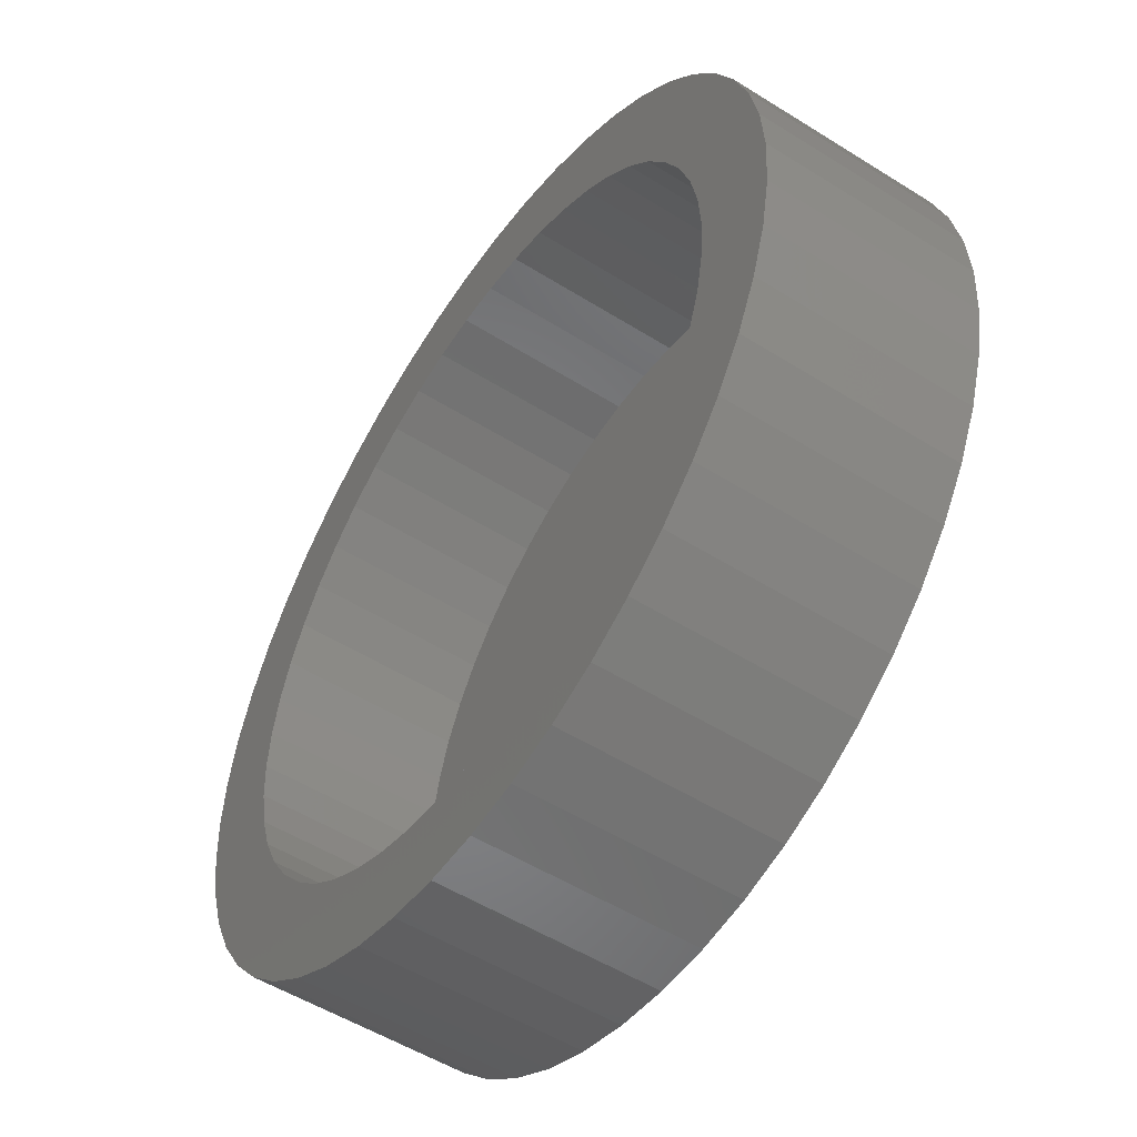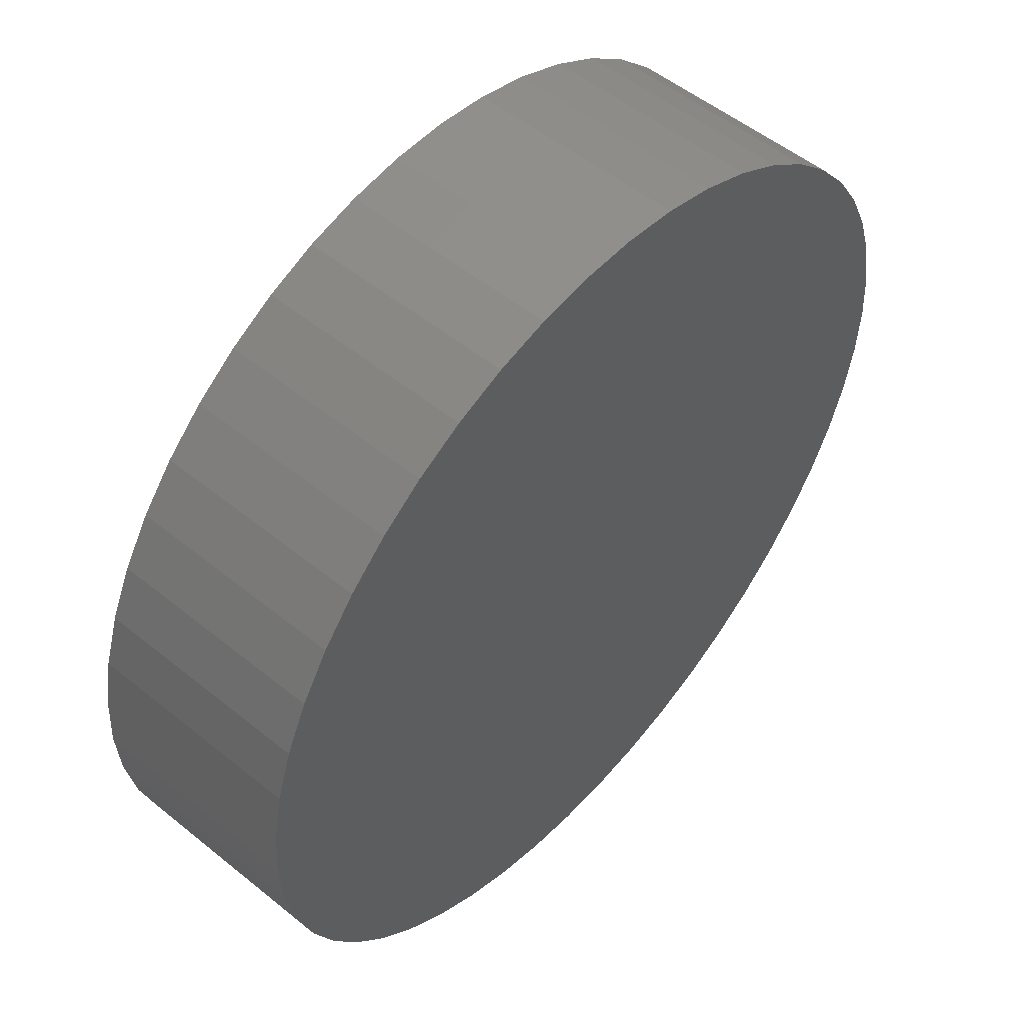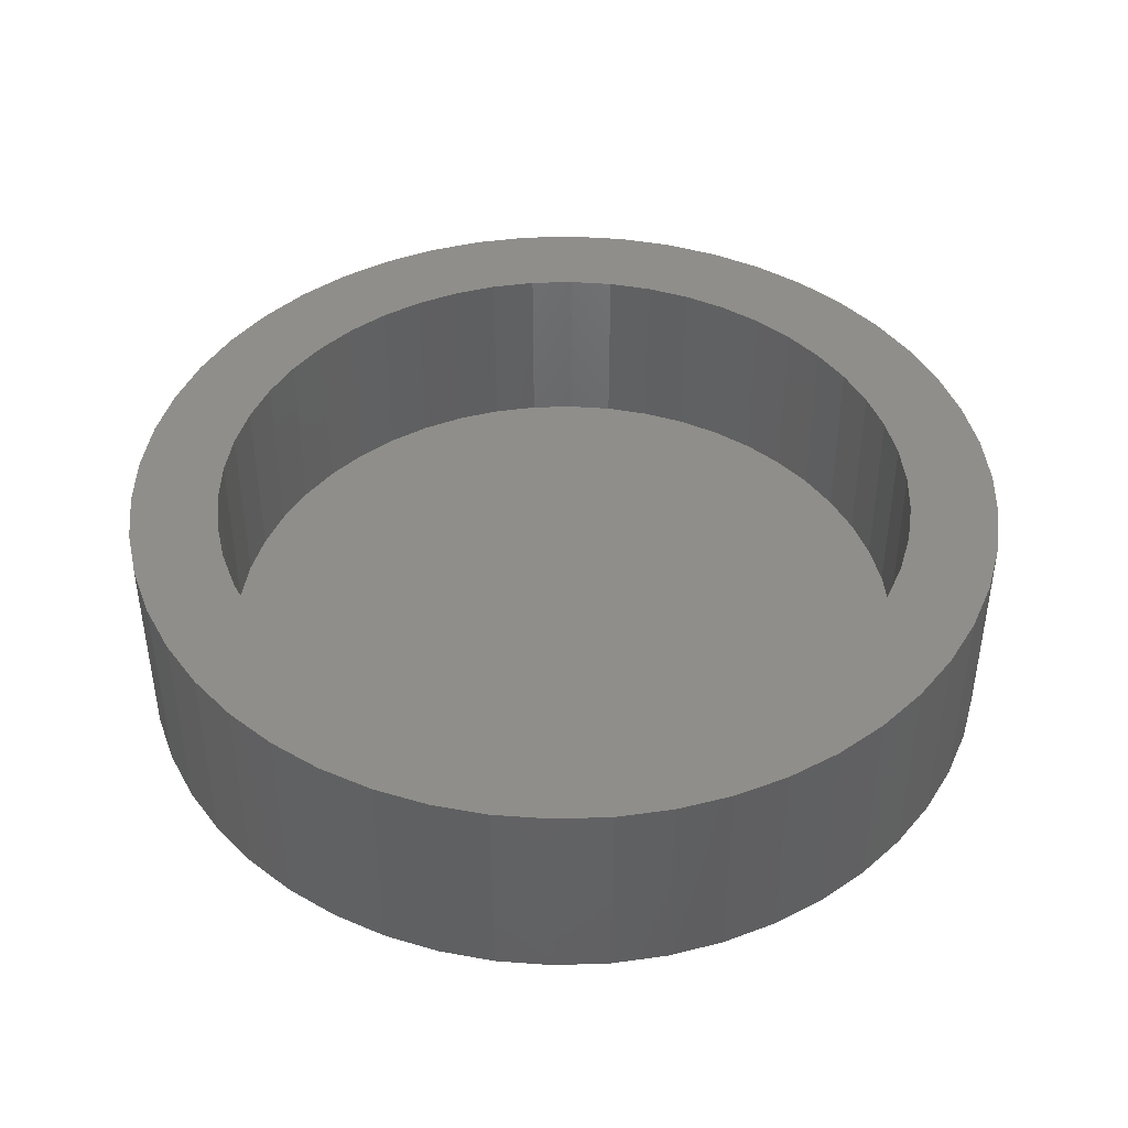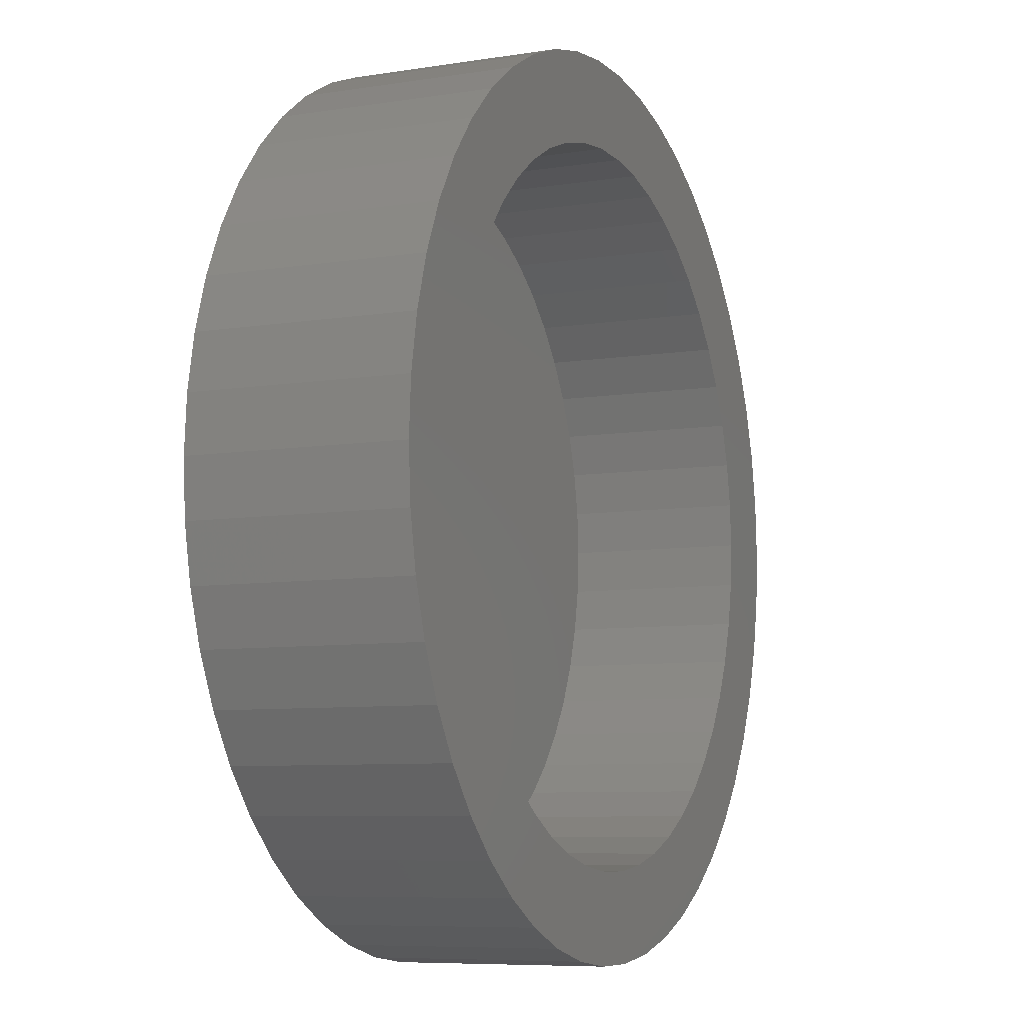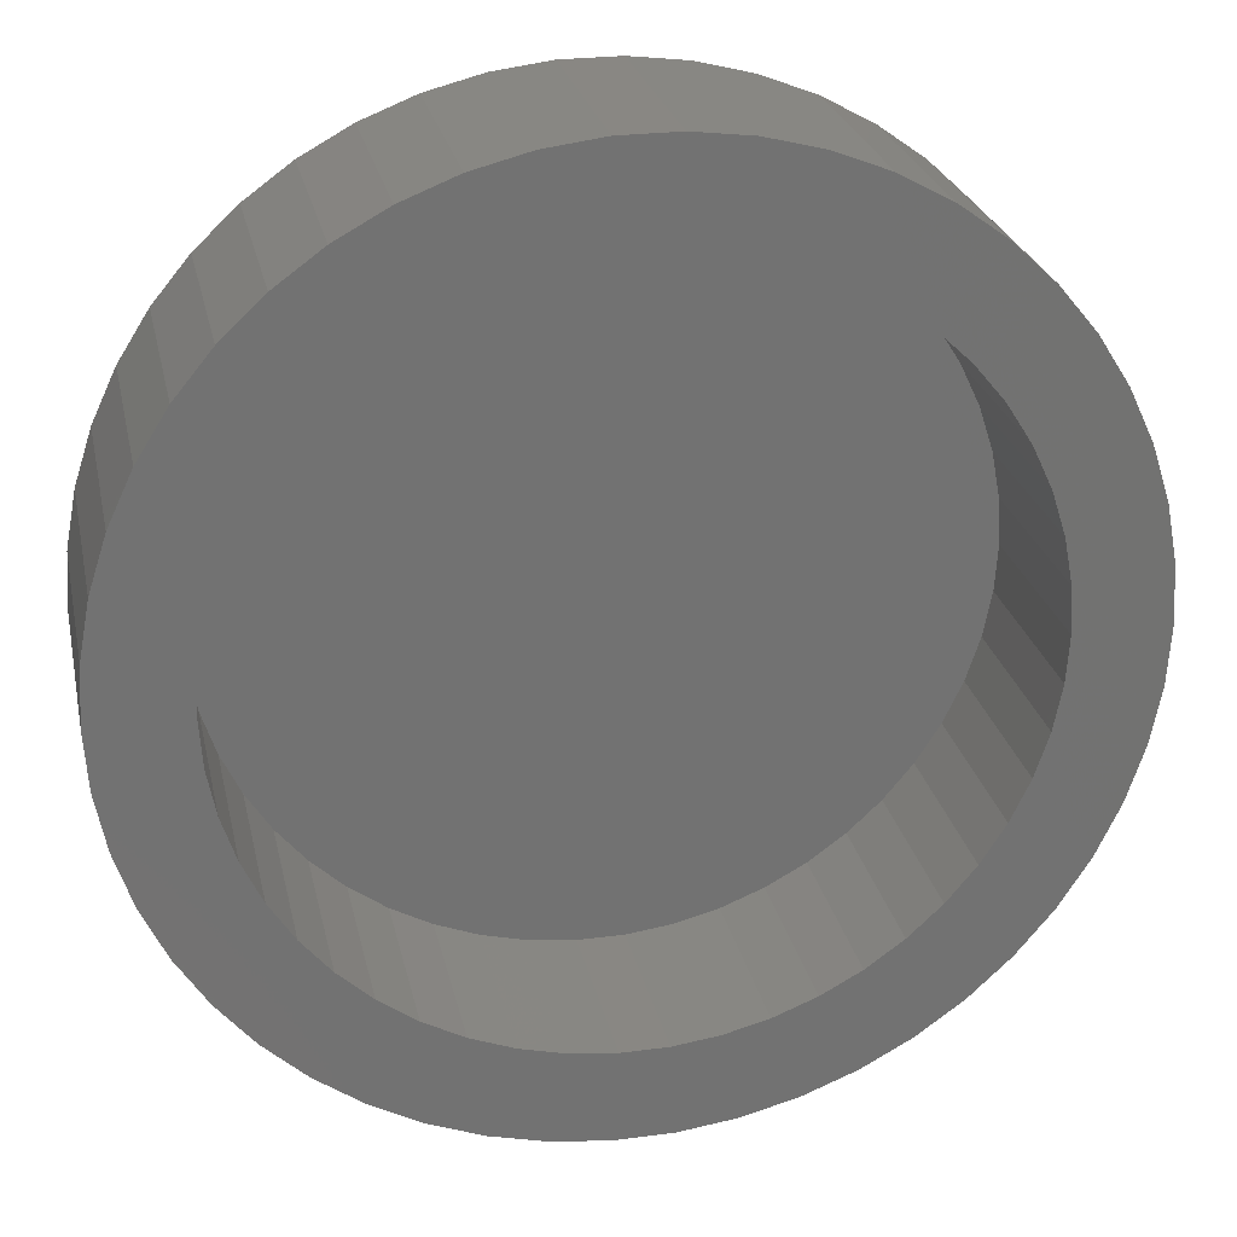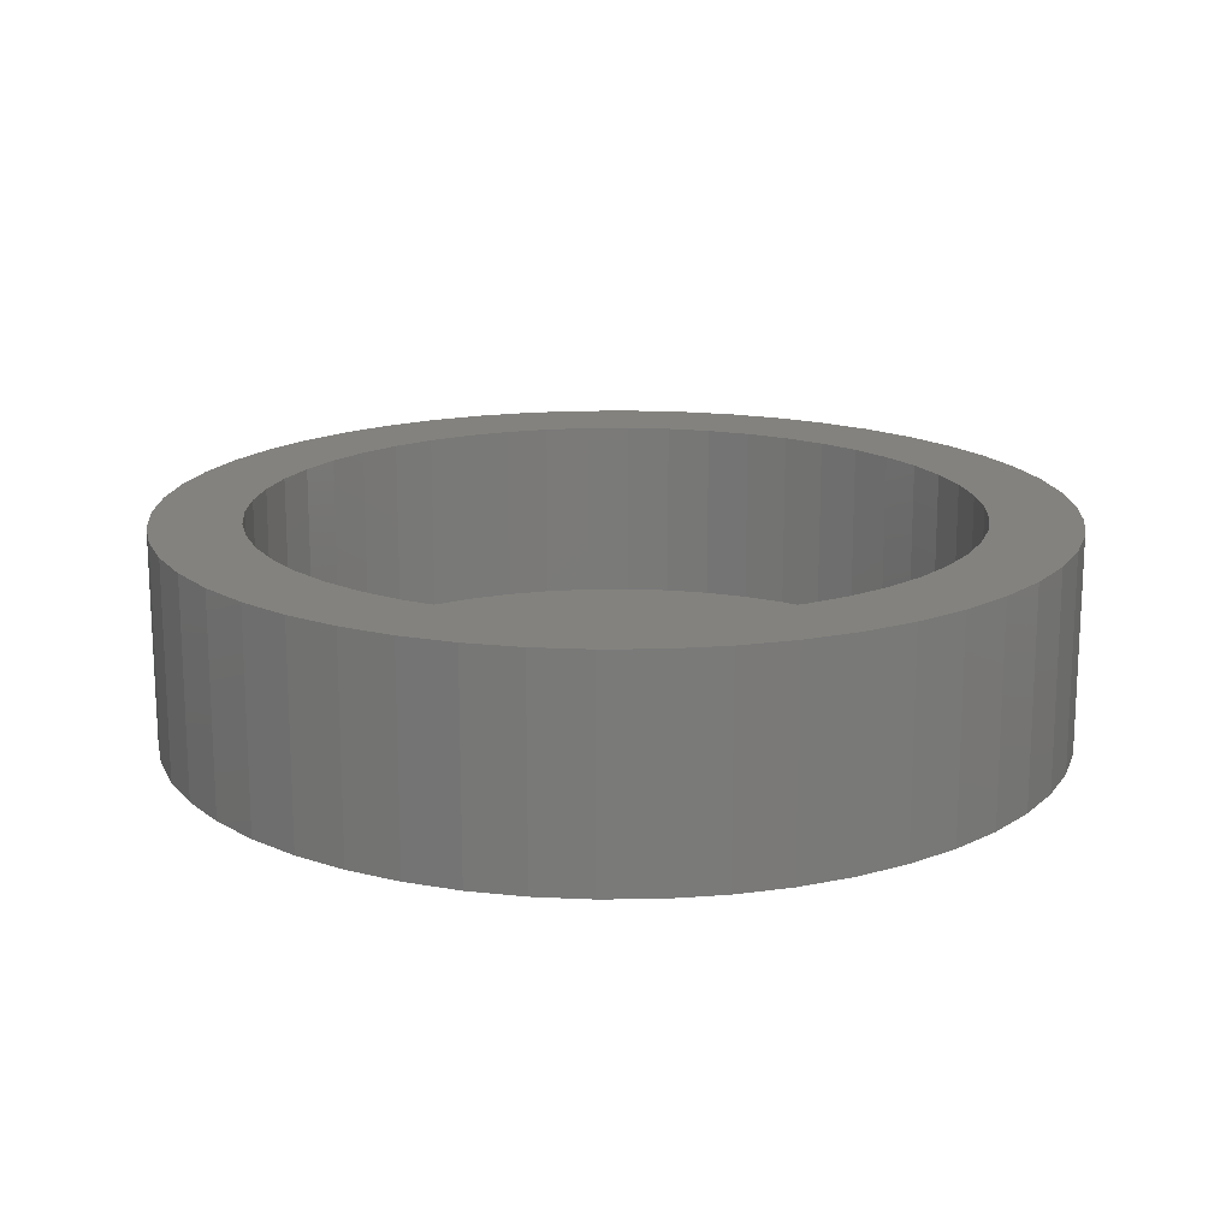
<metadata>
{"format":"stl","ext":"stl","renderer":"f3d","projection":"perspective","resolution":1024,"background":"white","views":[{"elev":-53.0,"azim":56.1,"up":"+Y"},{"elev":52.9,"azim":131.0,"up":"+Y"},{"elev":43.4,"azim":5.0,"up":"+Z"},{"elev":-7.6,"azim":-65.8,"up":"+Y"},{"elev":25.7,"azim":-12.0,"up":"+Y"},{"elev":16.9,"azim":12.9,"up":"+Z"}]}
</metadata>
<code>
# stl→obj: 200 verts, 396 faces
v 14.5 0 0
v 14.39 1.817 -7
v 14.39 1.817 0
v 14.5 0 -7
v -14.5 0 -7
v -14.39 1.817 0
v -14.39 1.817 -7
v -14.5 0 0
v 0.9105 14.47 -7
v -0.9105 14.47 0
v 0.9105 14.47 0
v -0.9105 14.47 -7
v -0.9105 -14.47 -7
v 0.9105 -14.47 0
v -0.9105 -14.47 0
v 0.9105 -14.47 -7
v 10.57 9.926 -7
v 9.243 11.17 0
v 10.57 9.926 0
v 9.243 11.17 -7
v -9.243 11.17 -7
v -10.57 9.926 0
v -9.243 11.17 0
v -10.57 9.926 -7
v -4.481 13.79 -7
v -6.174 13.12 0
v -4.481 13.79 0
v -6.174 13.12 -7
v 13.48 5.338 0
v 12.71 6.985 -7
v 12.71 6.985 0
v 13.48 5.338 -7
v 14.04 3.606 -7
v 14.04 3.606 0
v 6.174 13.12 -7
v 4.481 13.79 0
v 6.174 13.12 0
v 4.481 13.79 -7
v 2.717 14.24 0
v 2.717 14.24 -7
v 7.769 12.24 -7
v 7.769 12.24 0
v -13.48 5.338 -7
v -12.71 6.985 0
v -12.71 6.985 -7
v -13.48 5.338 0
v -14.04 3.606 -7
v -14.04 3.606 0
v -2.717 14.24 0
v -2.717 14.24 -7
v 2.717 -14.24 0
v 2.717 -14.24 -7
v 11.73 8.523 0
v 11.73 8.523 -7
v -11.73 8.523 0
v -11.73 8.523 -7
v 11.6 0 0
v 11.51 1.454 0
v 14.39 -1.817 0
v 11.24 2.885 0
v 11.51 -1.454 0
v 10.79 4.27 0
v 14.04 -3.606 0
v 10.17 5.588 0
v 11.24 -2.885 0
v 13.48 -5.338 0
v 9.385 6.818 0
v 8.456 7.941 0
v 7.394 8.938 0
v 6.216 9.794 0
v 4.939 10.5 0
v 3.585 11.03 0
v 2.174 11.39 0
v 0.7284 11.58 0
v -0.7284 11.58 0
v -2.174 11.39 0
v -3.585 11.03 0
v -4.939 10.5 0
v -6.216 9.794 0
v -7.769 12.24 0
v -7.394 8.938 0
v -8.456 7.941 0
v -9.385 6.818 0
v -10.17 5.588 0
v -10.79 4.27 0
v -11.24 2.885 0
v 10.79 -4.27 0
v 12.71 -6.985 0
v 10.17 -5.588 0
v 11.73 -8.523 0
v 9.385 -6.818 0
v 10.57 -9.926 0
v 8.456 -7.941 0
v 9.243 -11.17 0
v 7.394 -8.938 0
v 7.769 -12.24 0
v 6.216 -9.794 0
v 6.174 -13.12 0
v 4.939 -10.5 0
v 4.481 -13.79 0
v 3.585 -11.03 0
v 2.174 -11.39 0
v 0.7284 -11.58 0
v -0.7284 -11.58 0
v -2.174 -11.39 0
v -2.717 -14.24 0
v -3.585 -11.03 0
v -4.481 -13.79 0
v -4.939 -10.5 0
v -6.174 -13.12 0
v -6.216 -9.794 0
v -7.769 -12.24 0
v -7.394 -8.938 0
v -9.243 -11.17 0
v -8.456 -7.941 0
v -10.57 -9.926 0
v -9.385 -6.818 0
v -11.73 -8.523 0
v -10.17 -5.588 0
v -12.71 -6.985 0
v -10.79 -4.27 0
v -13.48 -5.338 0
v -11.24 -2.885 0
v -14.04 -3.606 0
v -11.51 -1.454 0
v -14.39 -1.817 0
v -11.6 0 0
v -11.51 1.454 0
v -7.769 12.24 -7
v 14.39 -1.817 -7
v 14.04 -3.606 -7
v -12.71 -6.985 -7
v -13.48 -5.338 -7
v -11.73 -8.523 -7
v 13.48 -5.338 -7
v 12.71 -6.985 -7
v 11.73 -8.523 -7
v 10.57 -9.926 -7
v 9.243 -11.17 -7
v 7.769 -12.24 -7
v 6.174 -13.12 -7
v 4.481 -13.79 -7
v -2.717 -14.24 -7
v -4.481 -13.79 -7
v -6.174 -13.12 -7
v -7.769 -12.24 -7
v -9.243 -11.17 -7
v -10.57 -9.926 -7
v -14.04 -3.606 -7
v -14.39 -1.817 -7
v 11.6 0 -6
v 11.51 1.454 -6
v -11.51 1.454 -6
v -11.6 0 -6
v -0.7284 11.58 -6
v 0.7284 11.58 -6
v 0.7284 -11.58 -6
v -0.7284 -11.58 -6
v 7.394 8.938 -6
v 8.456 7.941 -6
v -8.456 7.941 -6
v -7.394 8.938 -6
v -4.939 10.5 -6
v -3.585 11.03 -6
v 10.79 4.27 -6
v 10.17 5.588 -6
v 9.385 6.818 -6
v 3.585 11.03 -6
v 4.939 10.5 -6
v 6.216 9.794 -6
v -10.17 5.588 -6
v -10.79 4.27 -6
v -9.385 6.818 -6
v -11.24 2.885 -6
v -6.216 9.794 -6
v -2.174 11.39 -6
v 4.939 -10.5 -6
v 3.585 -11.03 -6
v 11.24 2.885 -6
v 2.174 11.39 -6
v 10.79 -4.27 -6
v 11.24 -2.885 -6
v 11.51 -1.454 -6
v -7.394 -8.938 -6
v -8.456 -7.941 -6
v -10.79 -4.27 -6
v -10.17 -5.588 -6
v -9.385 -6.818 -6
v 10.17 -5.588 -6
v 9.385 -6.818 -6
v 8.456 -7.941 -6
v 7.394 -8.938 -6
v 6.216 -9.794 -6
v 2.174 -11.39 -6
v -2.174 -11.39 -6
v -3.585 -11.03 -6
v -4.939 -10.5 -6
v -6.216 -9.794 -6
v -11.24 -2.885 -6
v -11.51 -1.454 -6
f 1 2 3
f 2 1 4
f 5 6 7
f 6 5 8
f 9 10 11
f 10 9 12
f 13 14 15
f 14 13 16
f 17 18 19
f 18 17 20
f 21 22 23
f 22 21 24
f 25 26 27
f 26 25 28
f 29 30 31
f 30 29 32
f 3 33 34
f 33 3 2
f 35 36 37
f 36 35 38
f 38 39 36
f 39 38 40
f 41 37 42
f 37 41 35
f 43 44 45
f 44 43 46
f 47 46 43
f 46 47 48
f 12 49 10
f 49 12 50
f 16 51 14
f 51 16 52
f 34 32 29
f 32 34 33
f 53 17 19
f 17 53 54
f 31 54 53
f 54 31 30
f 40 11 39
f 11 40 9
f 20 42 18
f 42 20 41
f 45 55 56
f 55 45 44
f 56 22 24
f 22 56 55
f 7 48 47
f 48 7 6
f 57 1 3
f 58 3 34
f 1 57 59
f 60 34 29
f 61 59 57
f 62 29 31
f 59 61 63
f 64 31 53
f 65 63 61
f 63 65 66
f 3 58 57
f 34 60 58
f 29 62 60
f 67 53 19
f 31 64 62
f 53 67 64
f 68 19 18
f 19 68 67
f 69 18 42
f 18 69 68
f 42 70 69
f 37 70 42
f 37 71 70
f 36 71 37
f 36 72 71
f 39 72 36
f 39 73 72
f 11 73 39
f 11 74 73
f 11 75 74
f 10 75 11
f 10 76 75
f 49 76 10
f 49 77 76
f 27 77 49
f 27 78 77
f 26 78 27
f 26 79 78
f 80 79 26
f 79 80 81
f 23 81 80
f 81 23 82
f 22 82 23
f 82 22 83
f 55 83 22
f 83 55 84
f 44 84 55
f 84 44 85
f 85 46 86
f 46 85 44
f 87 66 65
f 66 87 88
f 89 88 87
f 88 89 90
f 91 90 89
f 90 91 92
f 93 92 91
f 92 93 94
f 95 94 93
f 94 95 96
f 97 96 95
f 97 98 96
f 99 98 97
f 99 100 98
f 101 100 99
f 101 51 100
f 102 51 101
f 102 14 51
f 103 14 102
f 104 14 103
f 104 15 14
f 105 15 104
f 105 106 15
f 107 106 105
f 107 108 106
f 109 108 107
f 109 110 108
f 111 110 109
f 112 111 113
f 111 112 110
f 114 113 115
f 113 114 112
f 116 115 117
f 118 117 119
f 115 116 114
f 120 119 121
f 122 121 123
f 124 123 125
f 117 118 116
f 126 125 127
f 48 86 46
f 86 48 128
f 119 120 118
f 6 128 48
f 121 122 120
f 128 6 127
f 123 124 122
f 8 127 6
f 125 126 124
f 127 8 126
f 28 80 26
f 80 28 129
f 129 23 80
f 23 129 21
f 50 27 49
f 27 50 25
f 59 4 1
f 4 59 130
f 63 130 59
f 130 63 131
f 132 122 133
f 122 132 120
f 134 120 132
f 120 134 118
f 130 2 4
f 131 2 130
f 131 33 2
f 135 33 131
f 135 32 33
f 136 32 135
f 136 30 32
f 137 30 136
f 137 54 30
f 138 54 137
f 138 17 54
f 139 17 138
f 139 20 17
f 140 20 139
f 140 41 20
f 141 41 140
f 141 35 41
f 142 35 141
f 142 38 35
f 52 38 142
f 52 40 38
f 16 40 52
f 16 9 40
f 13 9 16
f 13 12 9
f 143 12 13
f 143 50 12
f 144 50 143
f 144 25 50
f 145 25 144
f 145 28 25
f 146 28 145
f 146 129 28
f 147 129 146
f 147 21 129
f 148 21 147
f 148 24 21
f 134 24 148
f 134 56 24
f 132 56 134
f 132 45 56
f 133 45 132
f 133 43 45
f 149 43 133
f 149 47 43
f 150 47 149
f 150 7 47
f 7 150 5
f 141 96 98
f 96 141 140
f 88 135 66
f 135 88 136
f 148 118 134
f 118 148 116
f 133 124 149
f 124 133 122
f 139 92 94
f 92 139 138
f 142 98 100
f 98 142 141
f 52 100 51
f 100 52 142
f 90 136 88
f 136 90 137
f 92 137 90
f 137 92 138
f 66 131 63
f 131 66 135
f 143 15 106
f 15 143 13
f 145 108 110
f 108 145 144
f 144 106 108
f 106 144 143
f 149 126 150
f 126 149 124
f 150 8 5
f 8 150 126
f 140 94 96
f 94 140 139
f 146 110 112
f 110 146 145
f 147 112 114
f 112 147 146
f 148 114 116
f 114 148 147
f 151 58 152
f 58 151 57
f 127 153 128
f 153 127 154
f 155 74 75
f 74 155 156
f 157 104 103
f 104 157 158
f 159 68 69
f 68 159 160
f 161 81 82
f 81 161 162
f 163 77 78
f 77 163 164
f 165 64 166
f 64 165 62
f 166 67 167
f 67 166 64
f 168 71 72
f 71 168 169
f 170 69 70
f 69 170 159
f 85 171 84
f 171 85 172
f 83 161 82
f 161 83 173
f 86 172 85
f 172 86 174
f 175 78 79
f 78 175 163
f 164 76 77
f 76 164 176
f 177 101 99
f 101 177 178
f 179 62 165
f 62 179 60
f 152 60 179
f 60 152 58
f 167 68 160
f 68 167 67
f 180 72 73
f 72 180 168
f 156 73 74
f 73 156 180
f 169 70 71
f 70 169 170
f 84 173 83
f 173 84 171
f 128 174 86
f 174 128 153
f 162 79 81
f 79 162 175
f 176 75 76
f 75 176 155
f 181 65 182
f 65 181 87
f 182 61 183
f 61 182 65
f 184 115 113
f 115 184 185
f 119 186 121
f 186 119 187
f 115 188 117
f 188 115 185
f 152 183 151
f 179 183 152
f 179 182 183
f 165 182 179
f 165 181 182
f 166 181 165
f 166 189 181
f 167 189 166
f 167 190 189
f 160 190 167
f 160 191 190
f 159 191 160
f 159 192 191
f 170 192 159
f 170 193 192
f 169 193 170
f 169 177 193
f 168 177 169
f 168 178 177
f 180 178 168
f 180 194 178
f 156 194 180
f 156 157 194
f 155 157 156
f 155 158 157
f 176 158 155
f 176 195 158
f 164 195 176
f 164 196 195
f 163 196 164
f 163 197 196
f 175 197 163
f 175 198 197
f 162 198 175
f 162 184 198
f 161 184 162
f 161 185 184
f 173 185 161
f 173 188 185
f 171 188 173
f 171 187 188
f 172 187 171
f 172 186 187
f 174 186 172
f 174 199 186
f 153 199 174
f 153 200 199
f 200 153 154
f 192 97 95
f 97 192 193
f 183 57 151
f 57 183 61
f 196 109 107
f 109 196 197
f 121 199 123
f 199 121 186
f 191 91 190
f 91 191 93
f 193 99 97
f 99 193 177
f 189 87 181
f 87 189 89
f 190 89 189
f 89 190 91
f 158 105 104
f 105 158 195
f 197 111 109
f 111 197 198
f 117 187 119
f 187 117 188
f 123 200 125
f 200 123 199
f 125 154 127
f 154 125 200
f 191 95 93
f 95 191 192
f 178 102 101
f 102 178 194
f 194 103 102
f 103 194 157
f 195 107 105
f 107 195 196
f 198 113 111
f 113 198 184

</code>
